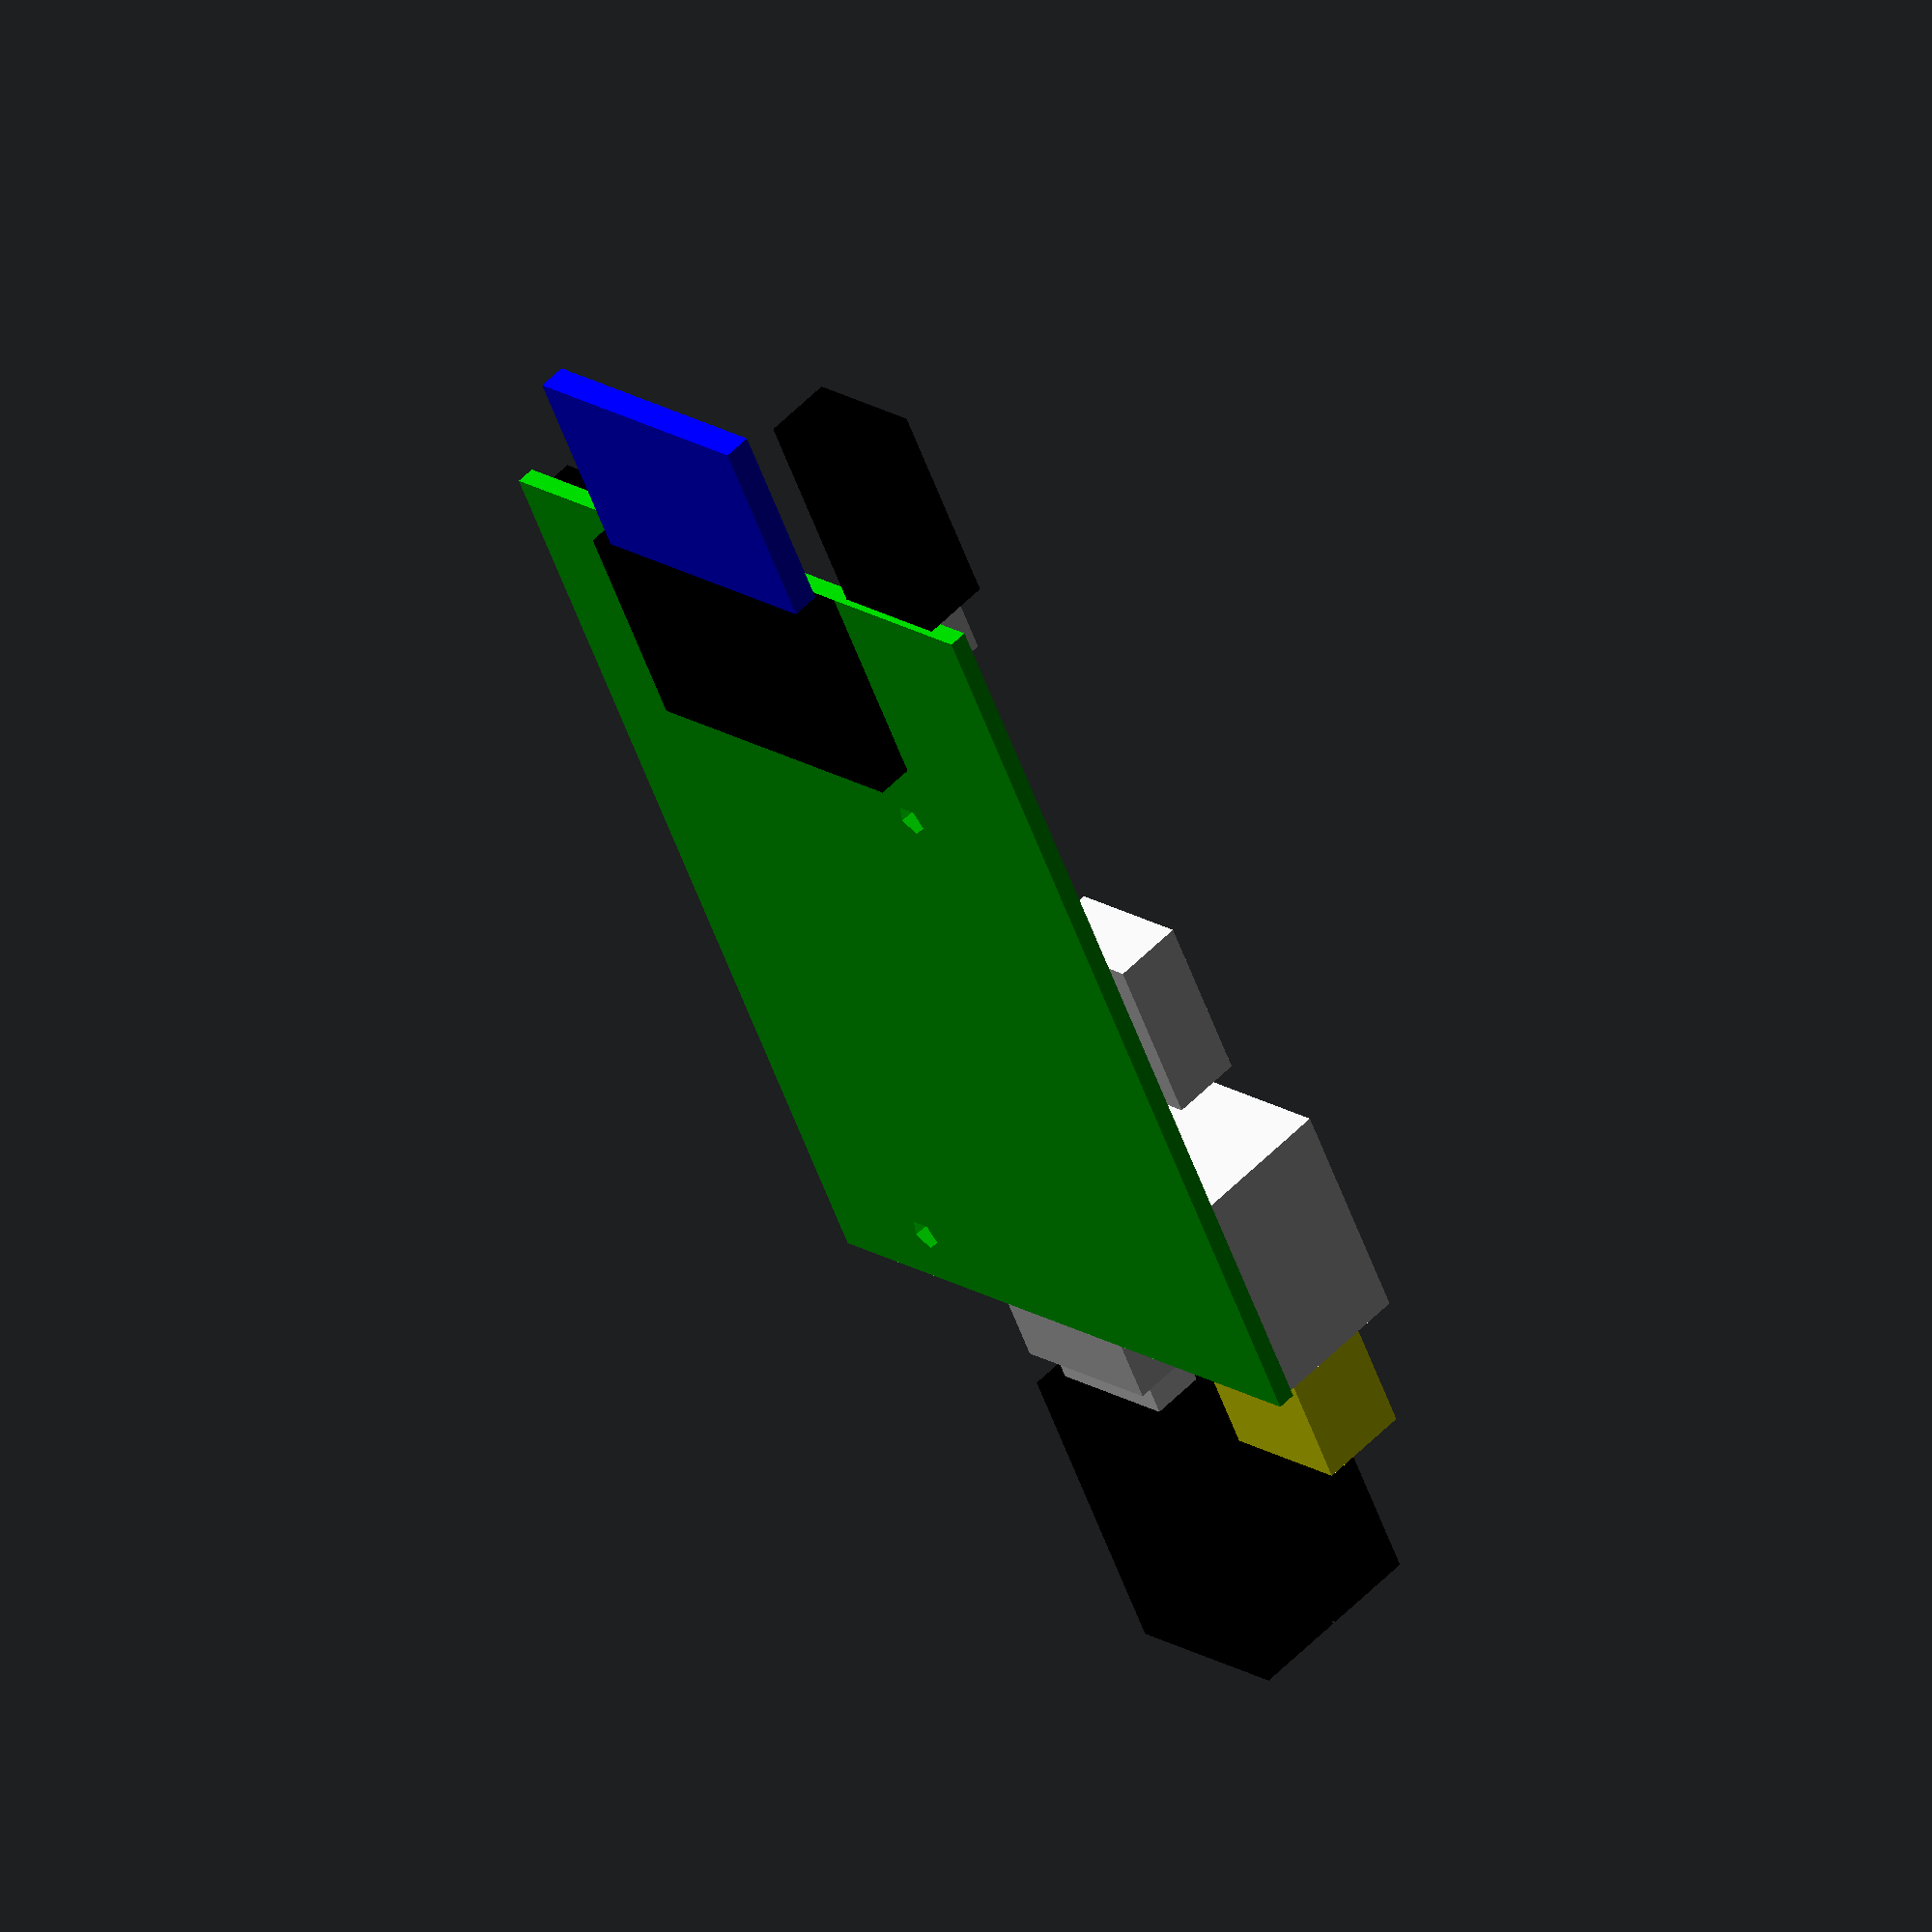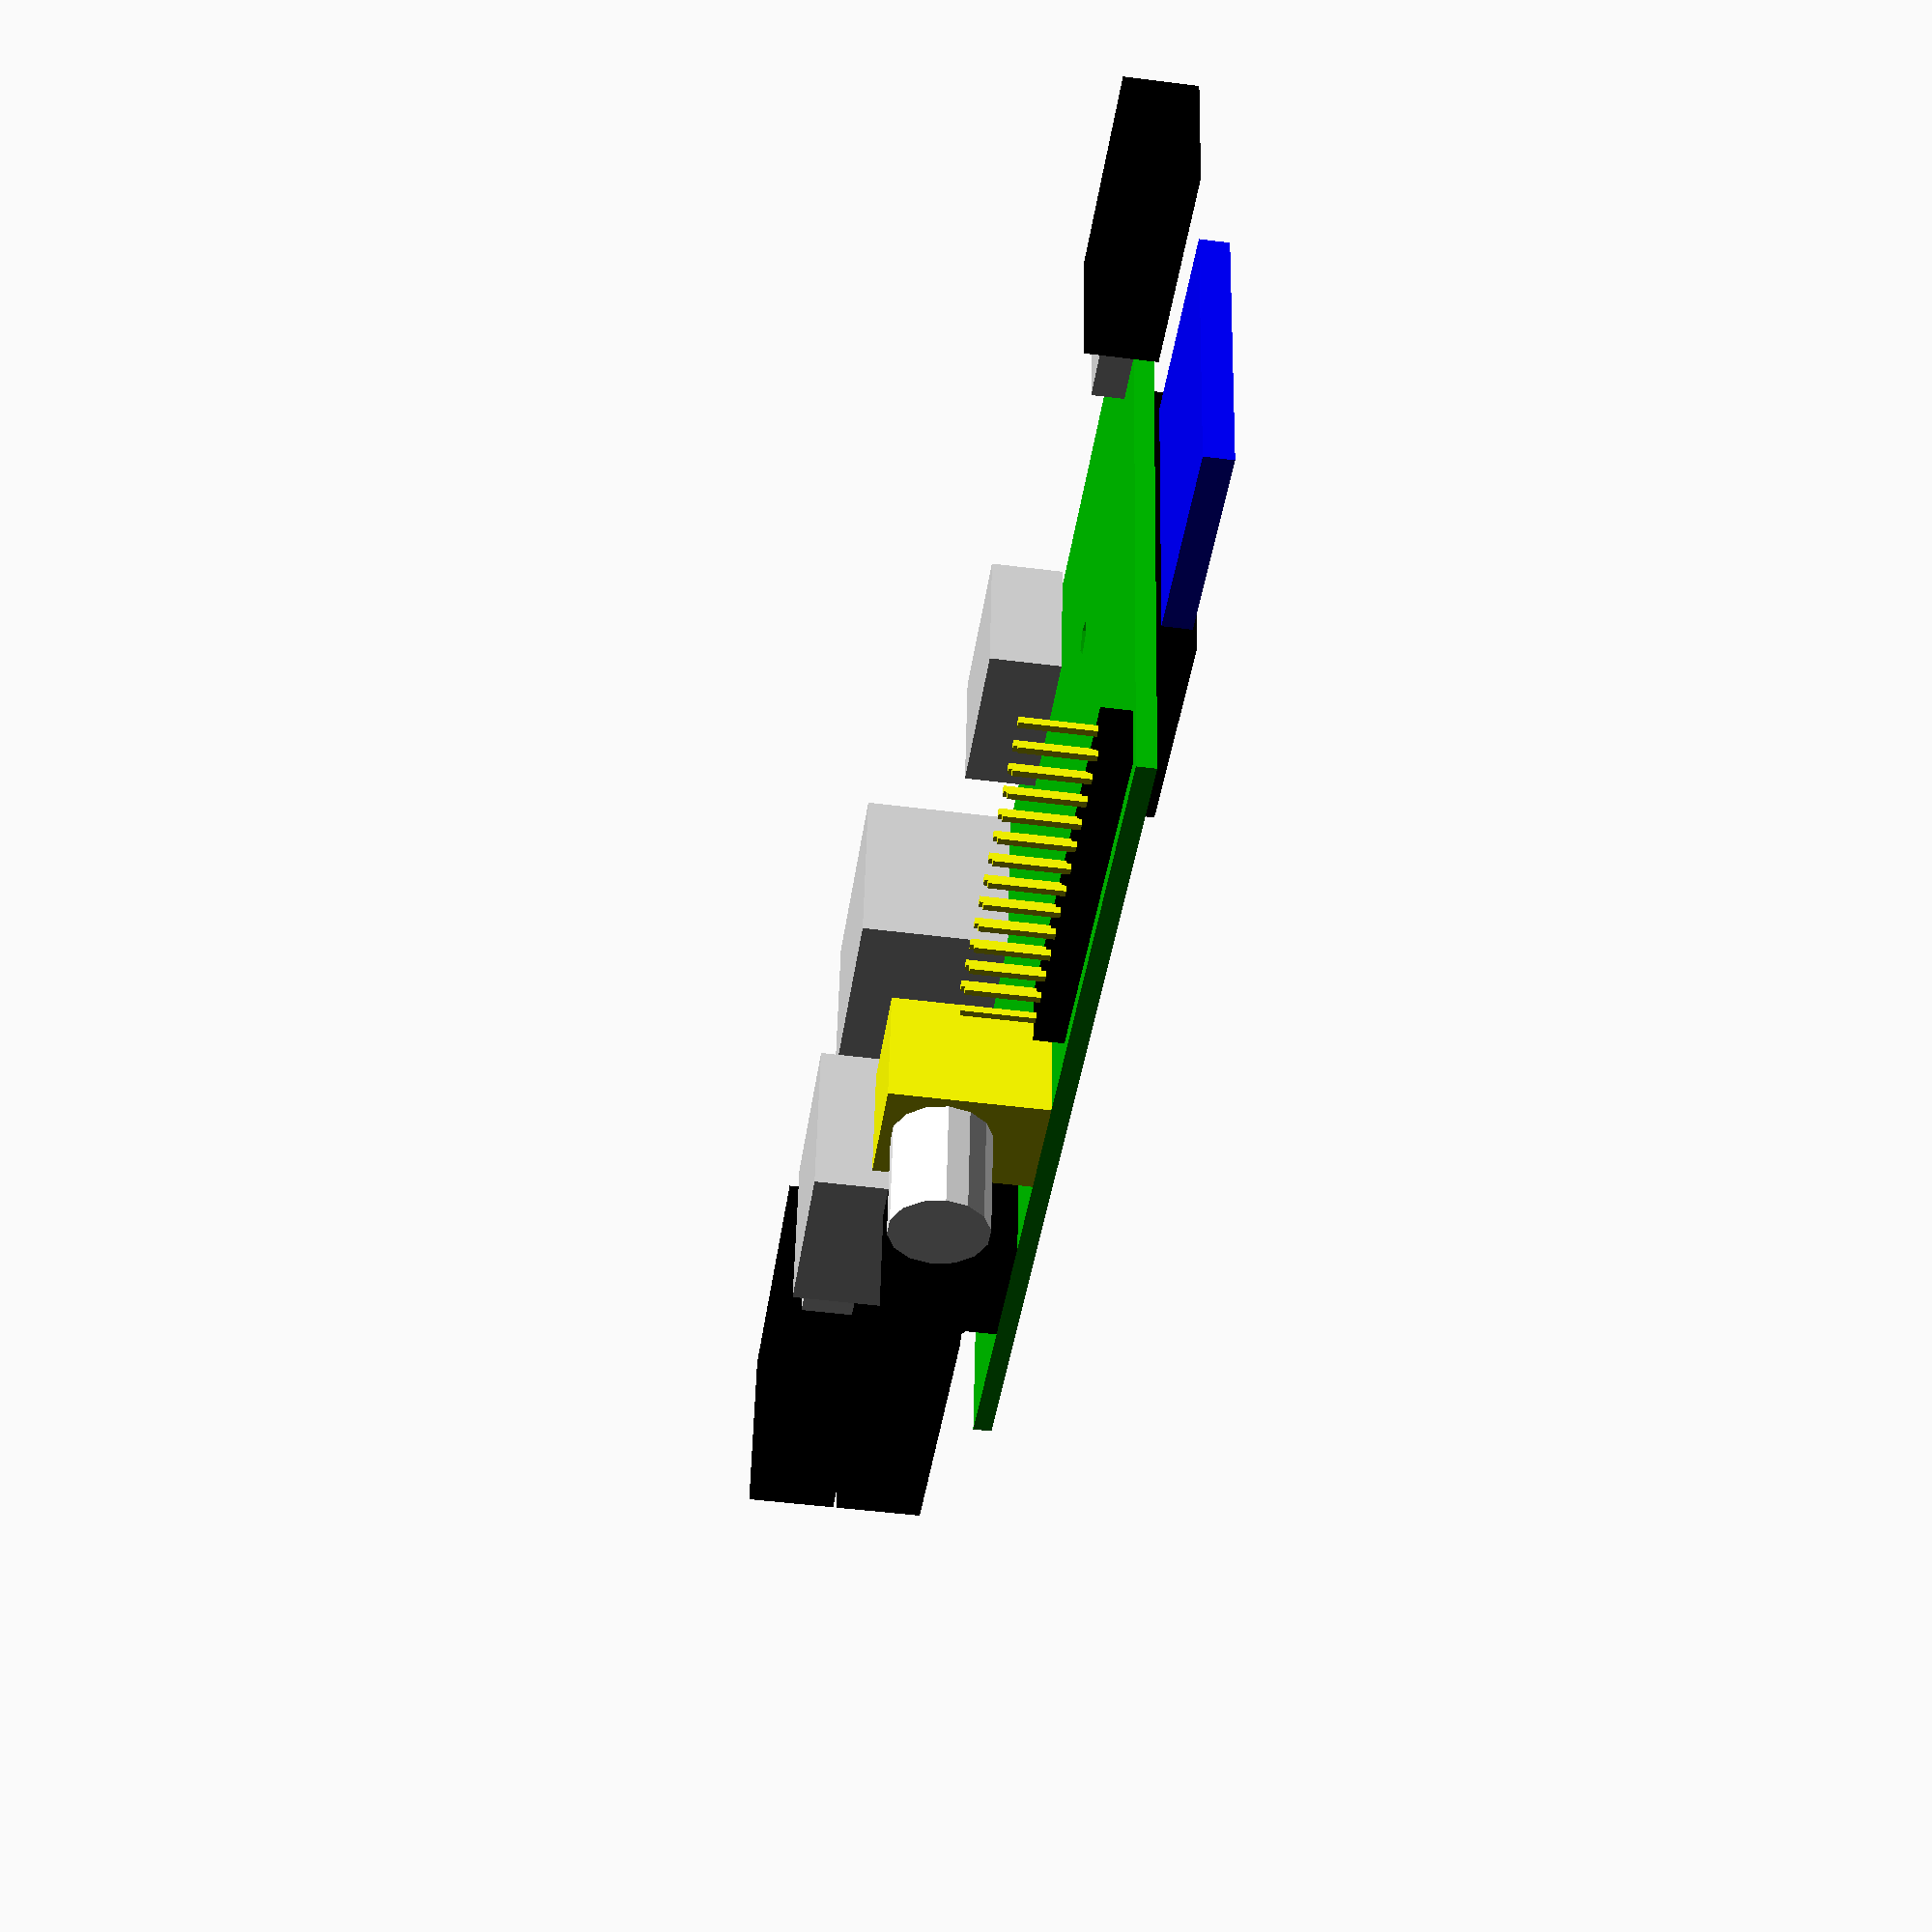
<openscad>
/*
 * Raspberry Pi Model B Revision 2.0
 *
 * Copyright 2012 b@Zi.iS
 *
 * License CC BY 3.0
 */

pi();

module pi(
	port_allowance=0,
	sdcard = 32, // Lengths if present
	power = 25,
	ethernet = 22,
	usb = [40, 40],
) {

	// PCB
	color([0,.75,0]) {
		difference() {
			cube([
				85,
				56,
				1.6
			]);
			// Mounting holes
			translate([
				25.5,
				18,
				-1
			]) {
				cylinder(
					r = 2.9/2,
					h = 4
				);
			}
			translate([
				85 - 5,
				56 - 12.5,
				-1
			]) {
				cylinder(
					r = 2.9/2,
					h = 4
				);
			}
		}
	}

	// Power
	color([.85,.85,.85]) {
		translate([
			-.7 - port_allowance,
			3.4 - port_allowance,
			1.3 - port_allowance
		]) {
			cube([
				5.4 + port_allowance*2,
				7.9 + port_allowance*2,
				3 + port_allowance*2
			]);
		}
	}

	// Header
	color([0,0,0]) {
		translate([
			1,
			49.4,
			1.6
		]) {
			cube([
				33,
				5.1,
				2.5
			]);
		}
	}
	//Pins
	color([1,1,0]) {
		for (x=[0:12]) {
			for (y=[0:1]) {
				translate([
					1.95 + x*2.542,
					50.4 + y*2.542,
					1.6
				]) {
					cube([
						.6,
						.6,
						8.5
					]);
				}
			}
		}
	}

	// HDMI
	color([.85,.85,.85]) {
		translate([
			37.4 - port_allowance,
			-1.8 - port_allowance,
			1.6 - port_allowance
		]) {
			cube([
				15.2 + port_allowance*2,
				11.5 + port_allowance*2,
				6.2 + port_allowance*2
			]);
		}
	}

	// Ethernet
	color([.85,.85,.85]) {
		translate([
			65.4 - port_allowance,
			2 - port_allowance,
			2 - port_allowance
		]) {
			cube([
				20.6 + port_allowance*2,
				15.12 + port_allowance*2,
				13 + port_allowance*2
			]);
		}
	}

	// USB
	color([.85,.85,.85]) {
		translate([
			75.7 - port_allowance,
			23.35- port_allowance,
			1.6 - port_allowance
		]) {
			cube([
				17 + port_allowance*2,
				14.6 + port_allowance*2,
				15.65 + port_allowance*2
			]);
		}
	}

	// Audio
	color([0,0,0]) {
		translate([
			59,
			44.5,
			1.6
		]) {
			cube([
				12,
				11.5,
				10
			]);
		}
	}
	color([0,0,0]) {
		translate([
			65,
			56,
			8.1
		]) {
			rotate([
				-90,
				0,
				0
			]) {
				cylinder(
					r=3.5 + port_allowance,
					h = 3.5 + port_allowance
				);
			}
		}
	}

	// Video
	color([1,1,0]) {
		translate([
			40.6,
			46,
			1.6
		]) {
			cube([
				10,
				10,
				13.15
			]);
		}
	}
	color([.95,.95,.95]) {
		translate([
			45.6,
			56,
			9.75
		]) {
			rotate([
				-90,
				0,
				0
			]) {
				cylinder(
					r=4.15 + port_allowance,
					h = 9.5 + port_allowance
				);
			}
		}
	}

	// SD-Card Slot
	color([0,0,0]) {
		translate([
			0,
			15.2,
			-3.1
		]) {
			cube([
				19,
				28,
				3.1
			]);
		}
	}

	// SD-Card
	color([0,0,1]) {
		translate([
			14.3 - sdcard,
			17.2,
			-2.8
		]) {
			cube([
				sdcard,
				24,
				2.4
			]);
		}
	}

	// Power
	color([0,0,0]) {
		translate([
			5 - power,
			1.85,
			-.2
		]) {
			cube([
				power - 6,
				11,
				6
			]);
		}
	}

	// Ethernet
	color([1,1,0]) {
		translate([
			75,
			3.5,
			4
		]) {
			cube([
				ethernet,
				12,
				8
			]);
		}
	}

	for (i=[0:1]) {
		if(usb[i]>0) {
			color([.95,.95,.95]) {
				translate([
					84.1,
					24.55,
					3.2 + 8.3*i
				]) {
					cube([
						13,
						12.2,
						4.6
					]);
				}
			}
		}
		color([0,0,0]) {
			translate([
				96.1,
				22.65,
				1.5 + 8.3*i
			]) {
				cube([
					usb[i] - 12,
					16,
					8
				]);
			}
		}
	}
}

</openscad>
<views>
elev=304.6 azim=116.6 roll=223.0 proj=o view=wireframe
elev=48.7 azim=188.0 roll=81.9 proj=p view=solid
</views>
